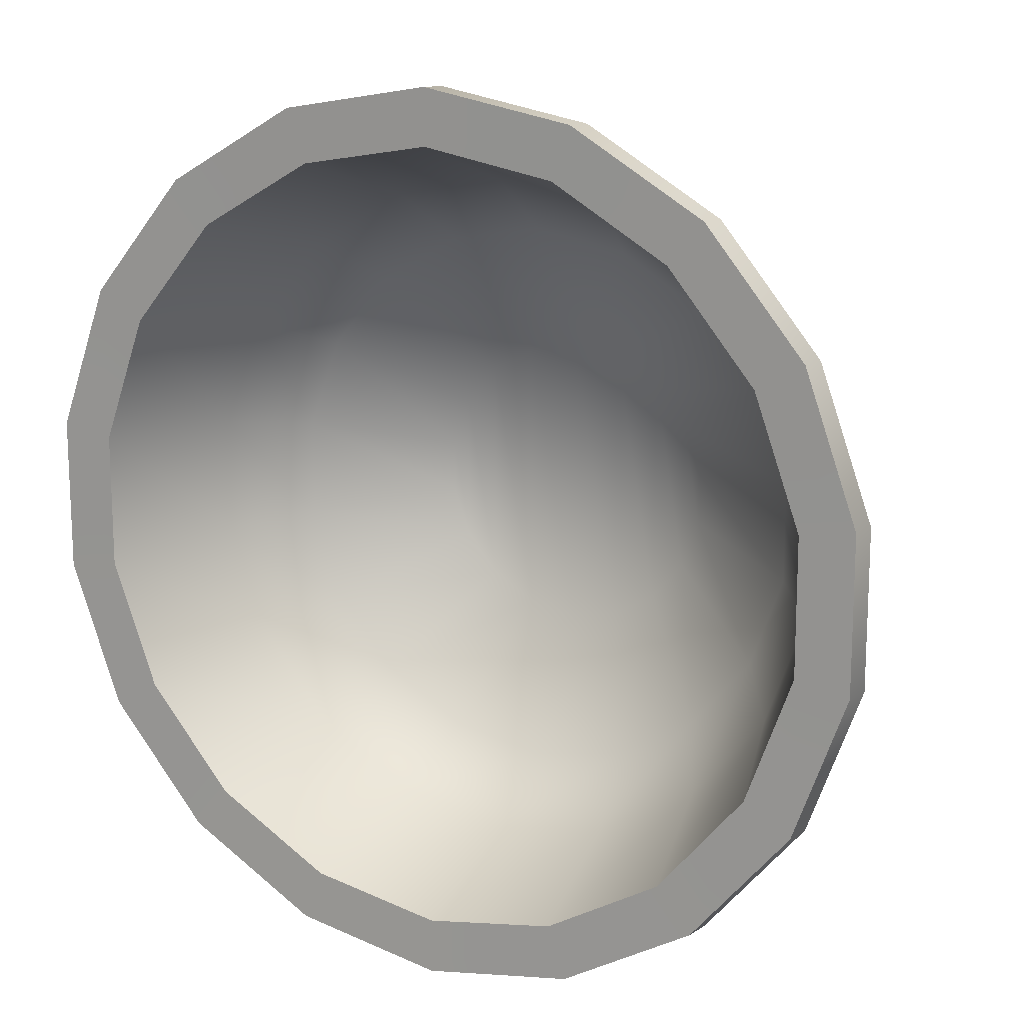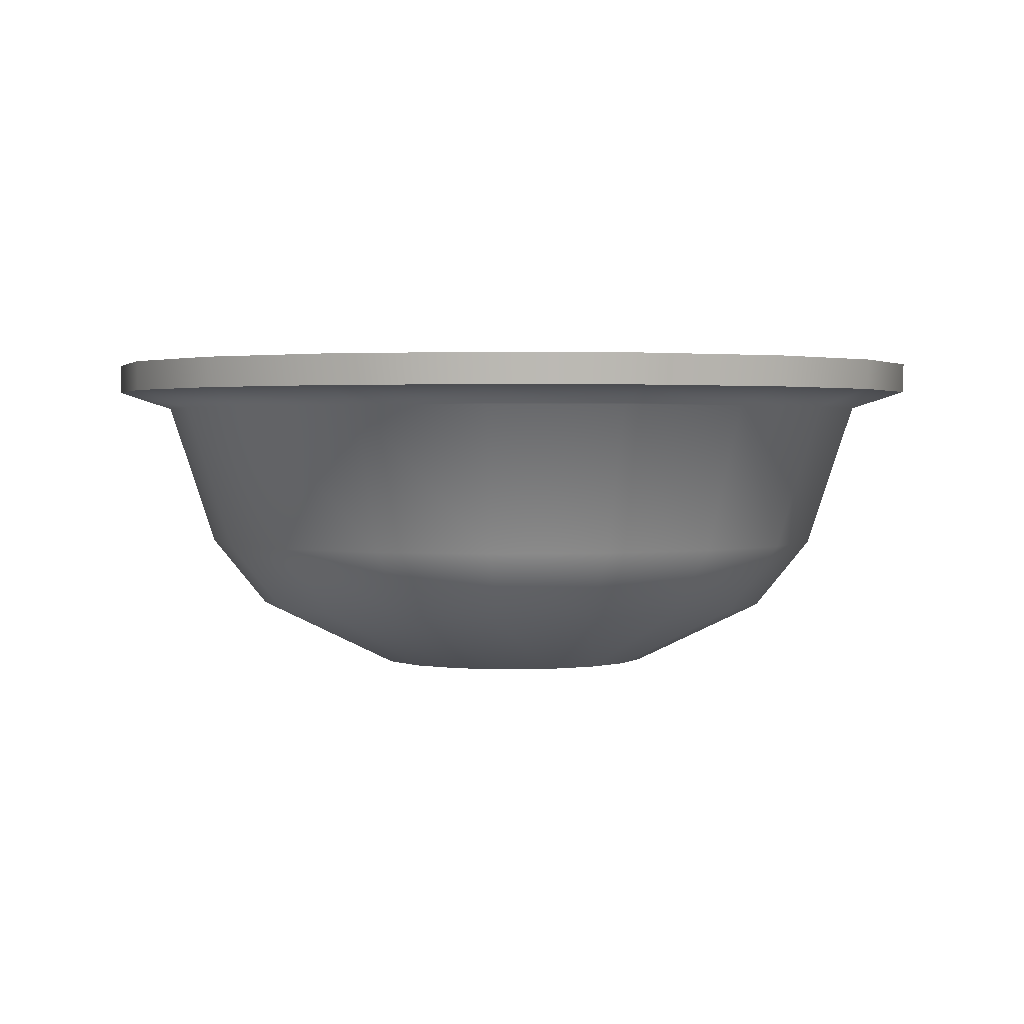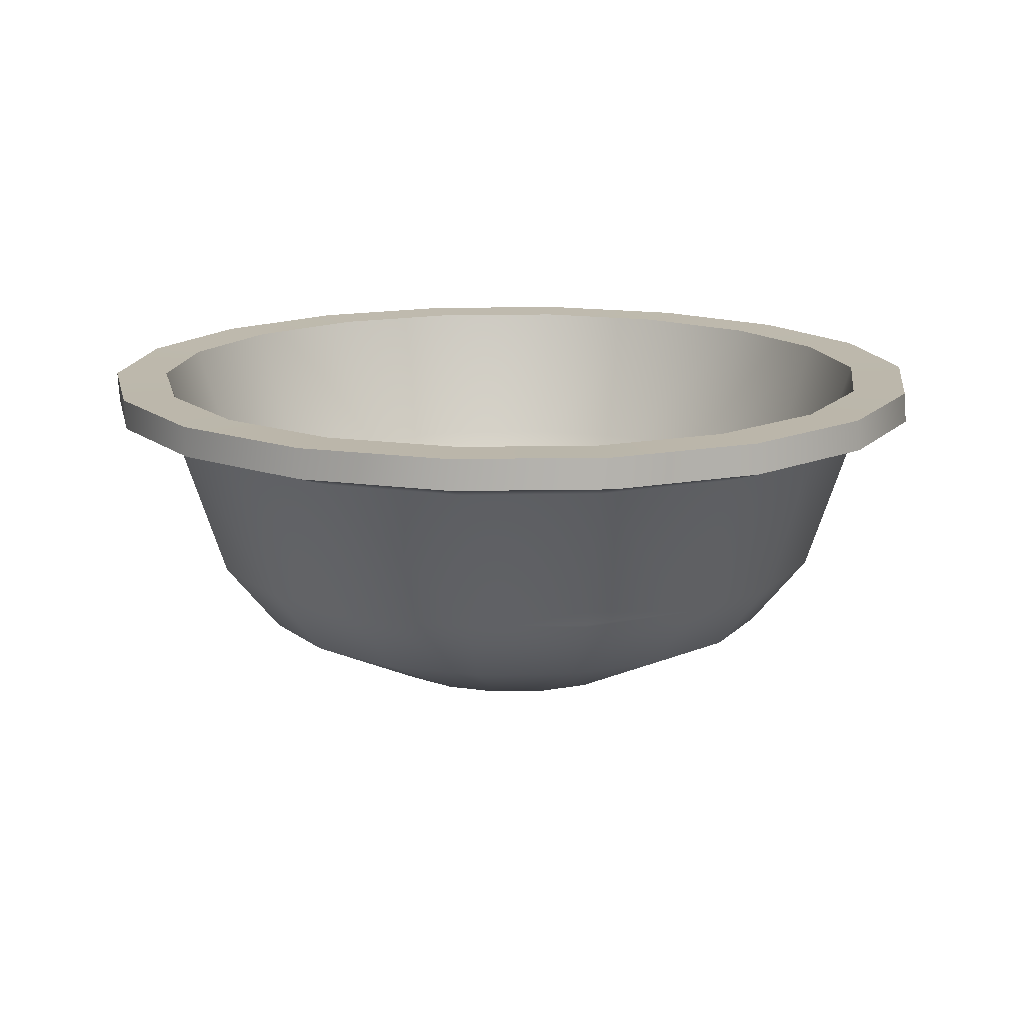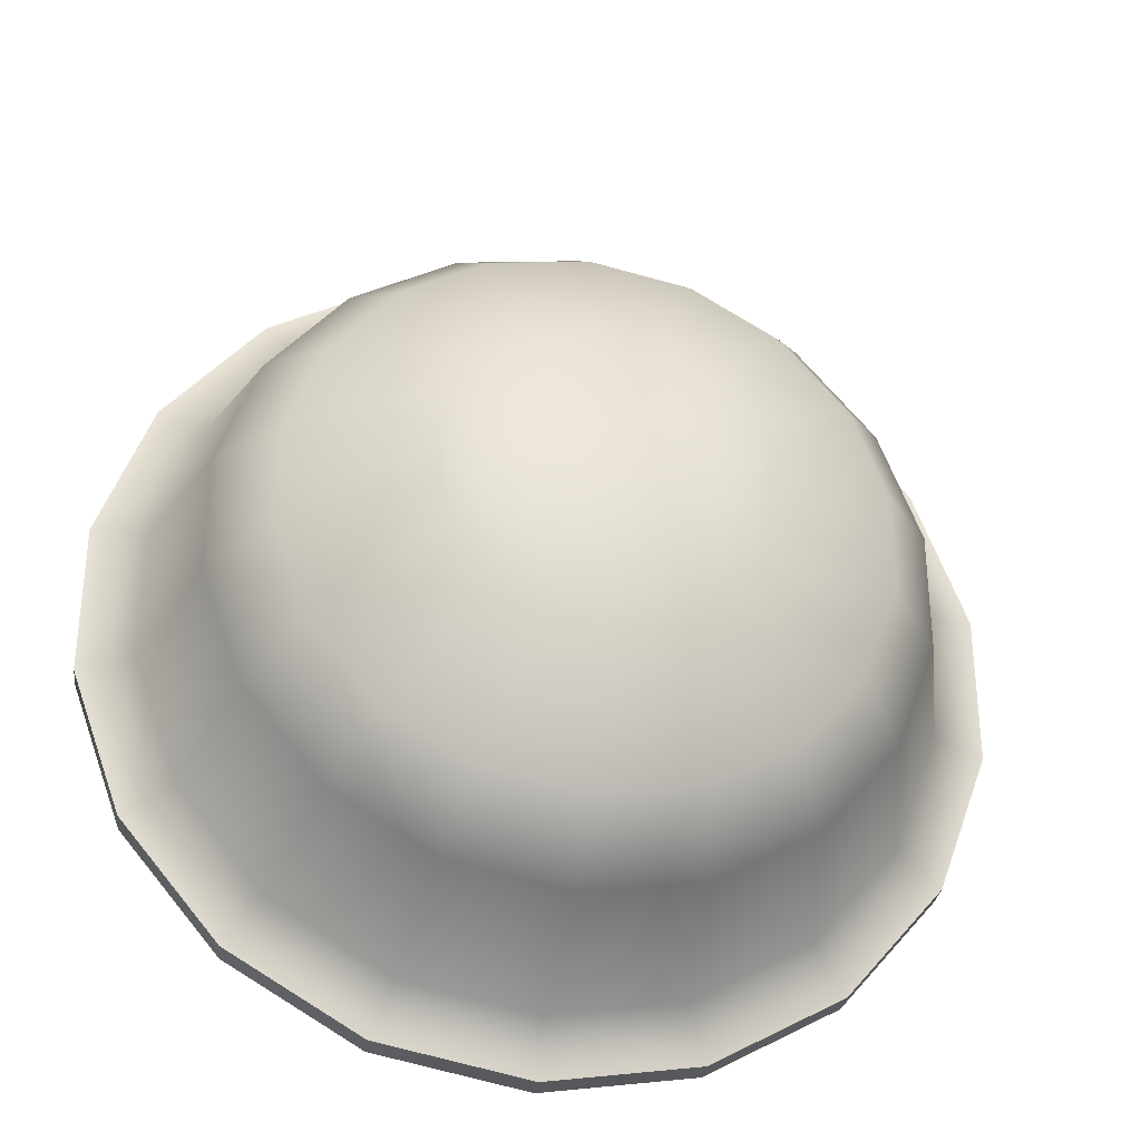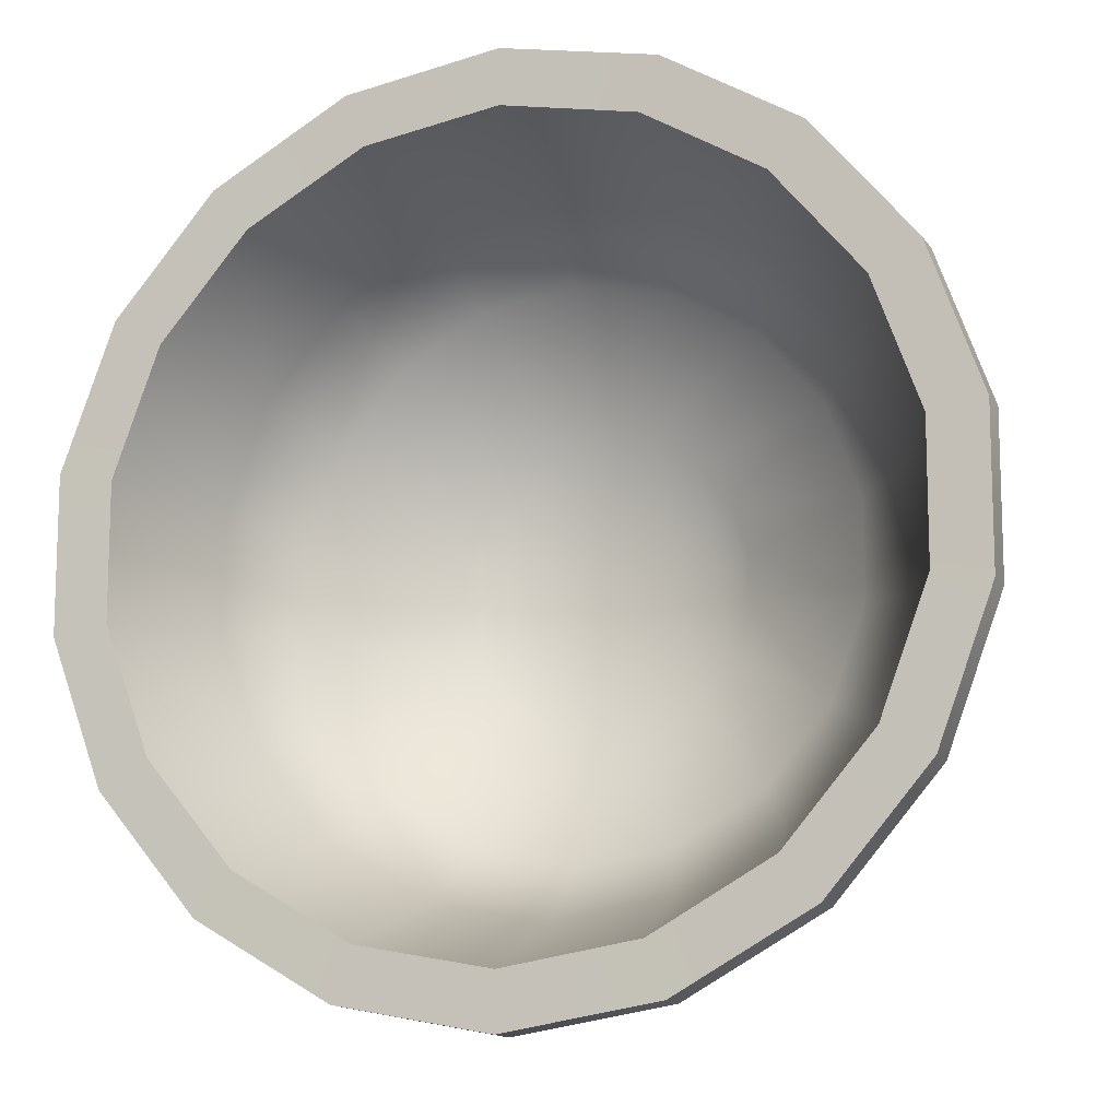
<metadata>
{"format":"obj","ext":"obj","renderer":"f3d","projection":"perspective","resolution":1024,"background":"white","views":[{"elev":15.3,"azim":28.9,"up":"+Y"},{"elev":1.9,"azim":-136.5,"up":"+Z"},{"elev":14.7,"azim":7.5,"up":"+Z"},{"elev":-32.5,"azim":168.7,"up":"+Y"},{"elev":-11.7,"azim":19.0,"up":"+Y"}]}
</metadata>
<code>
g Bowl
v 0.3637 0.2062 0.3229
v 0.2707 0.3171 0.3229
v 0.2728 0.3155 0.2944
v 0.3658 0.2046 0.2944
v 0.4132 0.07023 0.3229
v 0.4153 0.06863 0.2944
v 0.4132 -0.07449 0.3229
v 0.4153 -0.07609 0.2944
v 0.3637 -0.2105 0.3229
v 0.3658 -0.2121 0.2944
v 0.2707 -0.3213 0.3229
v 0.2728 -0.3229 0.2944
v 0.1453 -0.3937 0.3229
v 0.1475 -0.3953 0.2944
v 0.002824 -0.4188 0.3229
v 0.004945 -0.4204 0.2944
v -0.1397 -0.3937 0.3229
v -0.1376 -0.3953 0.2944
v -0.265 -0.3213 0.3229
v -0.2629 -0.3229 0.2944
v 0.2707 0.3171 0.3229
v 0.1475 0.3878 0.2944
v 0.2728 0.3155 0.2944
v 0.1453 0.3894 0.3229
v 0.004945 0.413 0.2944
v 0.002824 0.4146 0.3229
v -0.1376 0.3878 0.2944
v -0.1397 0.3894 0.3229
v -0.2629 0.3155 0.2944
v -0.265 0.3171 0.3229
v -0.3559 0.2046 0.2944
v -0.358 0.2062 0.3229
v -0.4054 0.06863 0.2944
v -0.4075 0.07023 0.3229
v -0.4054 -0.07609 0.2944
v -0.4075 -0.07449 0.3229
v -0.3559 -0.2121 0.2944
v -0.358 -0.2105 0.3229
v -0.2629 -0.3229 0.2944
v -0.265 -0.3213 0.3229
v -0.1221 0.341 0.3221
v -0.1397 0.3894 0.3229
v 0.002824 0.4146 0.3229
v 0.002793 0.363 0.3221
v -0.2319 0.2776 0.3221
v 0.1453 0.3894 0.3229
v -0.265 0.3171 0.3229
v 0.1277 0.341 0.3221
v -0.3134 0.1804 0.3221
v 0.2707 0.3171 0.3229
v -0.358 0.2062 0.3229
v 0.2375 0.2776 0.3221
v -0.3568 0.06129 0.3221
v 0.3637 0.2062 0.3229
v -0.4075 0.07023 0.3229
v 0.319 0.1804 0.3221
v -0.3568 -0.06551 0.3221
v 0.4132 0.07023 0.3229
v -0.4075 -0.07449 0.3229
v 0.3624 0.06129 0.3221
v -0.3134 -0.1847 0.3221
v 0.4132 -0.07449 0.3229
v -0.358 -0.2105 0.3229
v 0.3624 -0.06551 0.3221
v -0.2319 -0.2818 0.3221
v 0.3637 -0.2105 0.3229
v -0.265 -0.3213 0.3229
v 0.319 -0.1847 0.3221
v -0.1221 -0.3452 0.3221
v 0.2707 -0.3213 0.3229
v -0.1397 -0.3937 0.3229
v 0.2375 -0.2818 0.3221
v 0.002793 -0.3672 0.3221
v 0.1453 -0.3937 0.3229
v 0.002824 -0.4188 0.3229
v 0.1277 -0.3452 0.3221
v -0.1199 0.3393 0.2774
v 0.004945 0.413 0.2944
v -0.1376 0.3878 0.2944
v 0.004976 0.3614 0.2774
v 0.1475 0.3878 0.2944
v -0.2297 0.2759 0.2774
v -0.2629 0.3155 0.2944
v 0.1298 0.3393 0.2774
v 0.2728 0.3155 0.2944
v -0.3112 0.1788 0.2774
v -0.3559 0.2046 0.2944
v 0.2397 0.2759 0.2774
v 0.3658 0.2046 0.2944
v -0.3546 0.05964 0.2774
v -0.4054 0.06863 0.2944
v 0.3212 0.1788 0.2774
v 0.4153 0.06863 0.2944
v -0.3546 -0.06716 0.2774
v -0.4054 -0.07609 0.2944
v 0.3645 0.05964 0.2774
v 0.4153 -0.07609 0.2944
v -0.3112 -0.1863 0.2774
v -0.3559 -0.2121 0.2944
v 0.3645 -0.06716 0.2774
v 0.3658 -0.2121 0.2944
v -0.2297 -0.2834 0.2774
v -0.2629 -0.3229 0.2944
v 0.3212 -0.1863 0.2774
v 0.2728 -0.3229 0.2944
v -0.1199 -0.3468 0.2774
v -0.1376 -0.3953 0.2944
v 0.2397 -0.2834 0.2774
v 0.1475 -0.3953 0.2944
v 0.004976 -0.3689 0.2774
v 0.004945 -0.4204 0.2944
v 0.1298 -0.3468 0.2774
v -0.2002 -0.2484 0.1378
v -0.1042 -0.3039 0.1378
v 0.005045 -0.3231 0.1378
v 0.1143 -0.3039 0.1378
v 0.2103 -0.2484 0.1378
v 0.2816 -0.1635 0.1378
v -0.2715 -0.1635 0.1378
v 0.3195 -0.05926 0.1378
v -0.3094 -0.05926 0.1378
v 0.3195 0.05164 0.1378
v -0.3094 0.05164 0.1378
v 0.2816 0.1559 0.1378
v -0.2715 0.1559 0.1378
v 0.2103 0.2408 0.1378
v -0.2002 0.2408 0.1378
v 0.1143 0.2963 0.1378
v -0.1042 0.2963 0.1378
v 0.005045 0.3155 0.1378
v -0.2566 0.0424 0.07124
v -0.2251 0.1291 0.07124
v -0.1658 0.1998 0.07124
v -0.08592 0.2459 0.07124
v 0.004931 0.2619 0.07124
v 0.09578 0.2459 0.07124
v -0.2566 -0.04985 0.07124
v 0.1757 0.1998 0.07124
v -0.2251 -0.1365 0.07124
v 0.235 0.1291 0.07124
v -0.1658 -0.2072 0.07124
v 0.2665 0.0424 0.07124
v -0.08592 -0.2533 0.07124
v 0.2665 -0.04985 0.07124
v 0.004931 -0.2693 0.07124
v 0.235 -0.1365 0.07124
v 0.09578 -0.2533 0.07124
v 0.1757 -0.2072 0.07124
v -0.04341 -0.1352 0.01041
v 0.004534 -0.1436 0.01041
v 0.05248 -0.1352 0.01041
v 0.09464 -0.1108 0.01041
v 0.1259 -0.07351 0.01041
v 0.1426 -0.02777 0.01041
v 0.1426 0.02092 0.01041
v 0.1259 0.06667 0.01041
v 0.09464 0.104 0.01041
v 0.05248 0.1283 0.01041
v 0.004534 0.1368 0.01041
v -0.04341 0.1283 0.01041
v -0.08557 -0.1108 0.01041
v -0.08557 0.104 0.01041
v -0.1169 -0.07351 0.01041
v -0.1169 0.06667 0.01041
v -0.1335 -0.02777 0.01041
v -0.1335 0.02092 0.01041
v -0.1065 0.298 0.1854
v -0.1221 0.341 0.3221
v 0.002793 0.363 0.3221
v 0.002724 0.3173 0.1854
v 0.1277 0.341 0.3221
v -0.2025 0.2426 0.1854
v -0.2319 0.2776 0.3221
v 0.1119 0.298 0.1854
v 0.2375 0.2776 0.3221
v -0.2738 0.1576 0.1854
v -0.3134 0.1804 0.3221
v 0.208 0.2426 0.1854
v 0.319 0.1804 0.3221
v -0.3117 0.05339 0.1854
v -0.3568 0.06129 0.3221
v 0.2793 0.1576 0.1854
v 0.3624 0.06129 0.3221
v -0.3117 -0.05751 0.1854
v -0.3568 -0.06551 0.3221
v 0.3172 0.05339 0.1854
v 0.3624 -0.06551 0.3221
v -0.2738 -0.1617 0.1854
v -0.3134 -0.1847 0.3221
v 0.3172 -0.05751 0.1854
v 0.319 -0.1847 0.3221
v -0.2025 -0.2467 0.1854
v -0.2319 -0.2818 0.3221
v 0.2793 -0.1617 0.1854
v 0.2375 -0.2818 0.3221
v -0.1065 -0.3021 0.1854
v -0.1221 -0.3452 0.3221
v 0.208 -0.2467 0.1854
v 0.1277 -0.3452 0.3221
v 0.002724 -0.3214 0.1854
v 0.002793 -0.3672 0.3221
v 0.1119 -0.3021 0.1854
v -0.1679 -0.2056 0.1141
v -0.08801 -0.2517 0.1141
v 0.002839 -0.2678 0.1141
v 0.09369 -0.2517 0.1141
v 0.1736 -0.2056 0.1141
v 0.2329 -0.135 0.1141
v -0.2272 -0.135 0.1141
v 0.2644 -0.04827 0.1141
v -0.2587 -0.04827 0.1141
v 0.2644 0.04398 0.1141
v -0.2587 0.04398 0.1141
v 0.2329 0.1307 0.1141
v -0.2272 0.1307 0.1141
v 0.1736 0.2013 0.1141
v -0.1679 0.2013 0.1141
v 0.09369 0.2475 0.1141
v -0.08801 0.2475 0.1141
v 0.002839 0.2635 0.1141
v -0.1348 0.0219 0.03701
v -0.1182 0.06765 0.03701
v -0.08687 0.1049 0.03701
v -0.04471 0.1293 0.03701
v 0.003235 0.1377 0.03701
v 0.05118 0.1293 0.03701
v -0.1348 -0.02678 0.03701
v -0.1182 -0.07253 0.03701
v -0.08687 -0.1098 0.03701
v -0.04471 -0.1342 0.03701
v 0.003235 -0.1426 0.03701
v 0.05118 -0.1342 0.03701
v 0.09334 -0.1098 0.03701
v 0.09334 0.1049 0.03701
v 0.1246 -0.07253 0.03701
v 0.1246 0.06765 0.03701
v 0.1413 -0.02678 0.03701
v 0.1413 0.0219 0.03701
g Bowl_0
f 3 2 1
f 4 3 1
f 4 1 5
f 6 4 5
f 6 5 7
f 8 6 7
f 8 7 9
f 10 8 9
f 10 9 11
f 12 10 11
f 12 11 13
f 14 12 13
f 14 13 15
f 16 14 15
f 16 15 17
f 18 16 17
f 18 17 19
f 20 18 19
f 23 22 21
f 22 24 21
f 22 25 24
f 25 26 24
f 25 27 26
f 27 28 26
f 27 29 28
f 29 30 28
f 29 31 30
f 31 32 30
f 31 33 32
f 33 34 32
f 33 35 34
f 35 36 34
f 35 37 36
f 37 38 36
f 37 39 38
f 39 40 38
f 43 42 41
f 44 43 41
f 41 42 45
f 46 43 44
f 42 47 45
f 48 46 44
f 45 47 49
f 50 46 48
f 47 51 49
f 52 50 48
f 49 51 53
f 54 50 52
f 51 55 53
f 56 54 52
f 53 55 57
f 58 54 56
f 55 59 57
f 60 58 56
f 57 59 61
f 62 58 60
f 59 63 61
f 64 62 60
f 61 63 65
f 66 62 64
f 63 67 65
f 68 66 64
f 65 67 69
f 70 66 68
f 67 71 69
f 72 70 68
f 69 71 73
f 74 70 72
f 71 75 73
f 76 74 72
f 73 75 76
f 75 74 76
f 79 78 77
f 78 80 77
f 78 81 80
f 79 77 82
f 83 79 82
f 81 84 80
f 81 85 84
f 83 82 86
f 87 83 86
f 85 88 84
f 85 89 88
f 87 86 90
f 91 87 90
f 89 92 88
f 89 93 92
f 91 90 94
f 95 91 94
f 93 96 92
f 93 97 96
f 95 94 98
f 99 95 98
f 97 100 96
f 97 101 100
f 99 98 102
f 103 99 102
f 101 104 100
f 101 105 104
f 103 102 106
f 107 103 106
f 105 108 104
f 105 109 108
f 107 106 110
f 111 107 110
f 109 111 112
f 109 112 108
f 111 110 112
f 102 98 113
f 106 102 114
f 102 113 114
f 110 106 115
f 106 114 115
f 112 110 116
f 110 115 116
f 108 112 117
f 112 116 117
f 104 108 118
f 108 117 118
f 98 119 113
f 98 94 119
f 104 118 120
f 100 104 120
f 94 121 119
f 94 90 121
f 100 120 122
f 96 100 122
f 90 123 121
f 90 86 123
f 96 122 124
f 92 96 124
f 86 125 123
f 86 82 125
f 92 124 126
f 88 92 126
f 82 127 125
f 82 77 127
f 88 126 128
f 84 88 128
f 77 129 127
f 77 80 129
f 80 84 130
f 84 128 130
f 80 130 129
f 123 125 131
f 125 127 132
f 125 132 131
f 127 129 133
f 127 133 132
f 129 130 134
f 129 134 133
f 130 128 135
f 130 135 134
f 128 126 136
f 128 136 135
f 123 131 137
f 121 123 137
f 126 138 136
f 126 124 138
f 121 137 139
f 119 121 139
f 124 140 138
f 124 122 140
f 119 139 141
f 113 119 141
f 122 142 140
f 122 120 142
f 113 141 143
f 114 113 143
f 120 144 142
f 120 118 144
f 114 143 145
f 115 114 145
f 118 146 144
f 118 117 146
f 115 145 147
f 116 115 147
f 117 116 148
f 117 148 146
f 116 147 148
f 143 141 149
f 145 143 150
f 143 149 150
f 147 145 151
f 145 150 151
f 148 147 152
f 147 151 152
f 146 148 153
f 148 152 153
f 144 146 154
f 146 153 154
f 144 154 155
f 155 154 153
f 142 144 155
f 153 156 155
f 142 155 156
f 153 152 156
f 140 142 156
f 152 157 156
f 140 156 157
f 152 151 157
f 138 140 157
f 151 158 157
f 138 157 158
f 151 150 158
f 136 138 158
f 150 159 158
f 136 158 159
f 135 136 159
f 150 149 159
f 135 159 160
f 149 160 159
f 134 135 160
f 149 161 160
f 141 161 149
f 141 139 161
f 134 160 162
f 161 162 160
f 133 134 162
f 139 163 161
f 161 163 162
f 139 137 163
f 133 162 164
f 163 164 162
f 132 133 164
f 137 165 163
f 163 165 164
f 137 131 165
f 132 164 166
f 165 166 164
f 131 132 166
f 131 166 165
f 169 168 167
f 170 169 167
f 171 169 170
f 167 168 172
f 168 173 172
f 174 171 170
f 175 171 174
f 172 173 176
f 173 177 176
f 178 175 174
f 179 175 178
f 176 177 180
f 177 181 180
f 182 179 178
f 183 179 182
f 180 181 184
f 181 185 184
f 186 183 182
f 187 183 186
f 184 185 188
f 185 189 188
f 190 187 186
f 191 187 190
f 188 189 192
f 189 193 192
f 194 191 190
f 195 191 194
f 192 193 196
f 193 197 196
f 198 195 194
f 199 195 198
f 196 197 200
f 197 201 200
f 201 199 202
f 202 199 198
f 200 201 202
f 188 192 203
f 192 196 204
f 203 192 204
f 196 200 205
f 204 196 205
f 200 202 206
f 205 200 206
f 202 198 207
f 206 202 207
f 198 194 208
f 207 198 208
f 209 188 203
f 184 188 209
f 208 194 210
f 194 190 210
f 211 184 209
f 180 184 211
f 210 190 212
f 190 186 212
f 213 180 211
f 176 180 213
f 212 186 214
f 186 182 214
f 215 176 213
f 172 176 215
f 214 182 216
f 182 178 216
f 217 172 215
f 167 172 217
f 216 178 218
f 178 174 218
f 219 167 217
f 170 167 219
f 174 170 220
f 218 174 220
f 220 170 219
f 215 213 221
f 217 215 222
f 222 215 221
f 219 217 223
f 223 217 222
f 220 219 224
f 224 219 223
f 218 220 225
f 225 220 224
f 216 218 226
f 226 218 225
f 221 213 227
f 213 211 227
f 221 227 228
f 227 211 228
f 222 221 228
f 211 209 228
f 222 228 229
f 228 209 229
f 223 222 229
f 209 203 229
f 223 229 230
f 229 203 230
f 224 223 230
f 203 204 230
f 224 230 231
f 230 204 231
f 225 224 231
f 204 205 231
f 225 231 232
f 231 205 232
f 205 206 232
f 226 225 232
f 232 206 233
f 226 232 233
f 206 207 233
f 234 226 233
f 234 216 226
f 214 216 234
f 233 207 235
f 234 233 235
f 207 208 235
f 236 214 234
f 236 234 235
f 212 214 236
f 235 208 237
f 236 235 237
f 208 210 237
f 210 212 238
f 238 212 236
f 237 238 236
f 237 210 238

</code>
